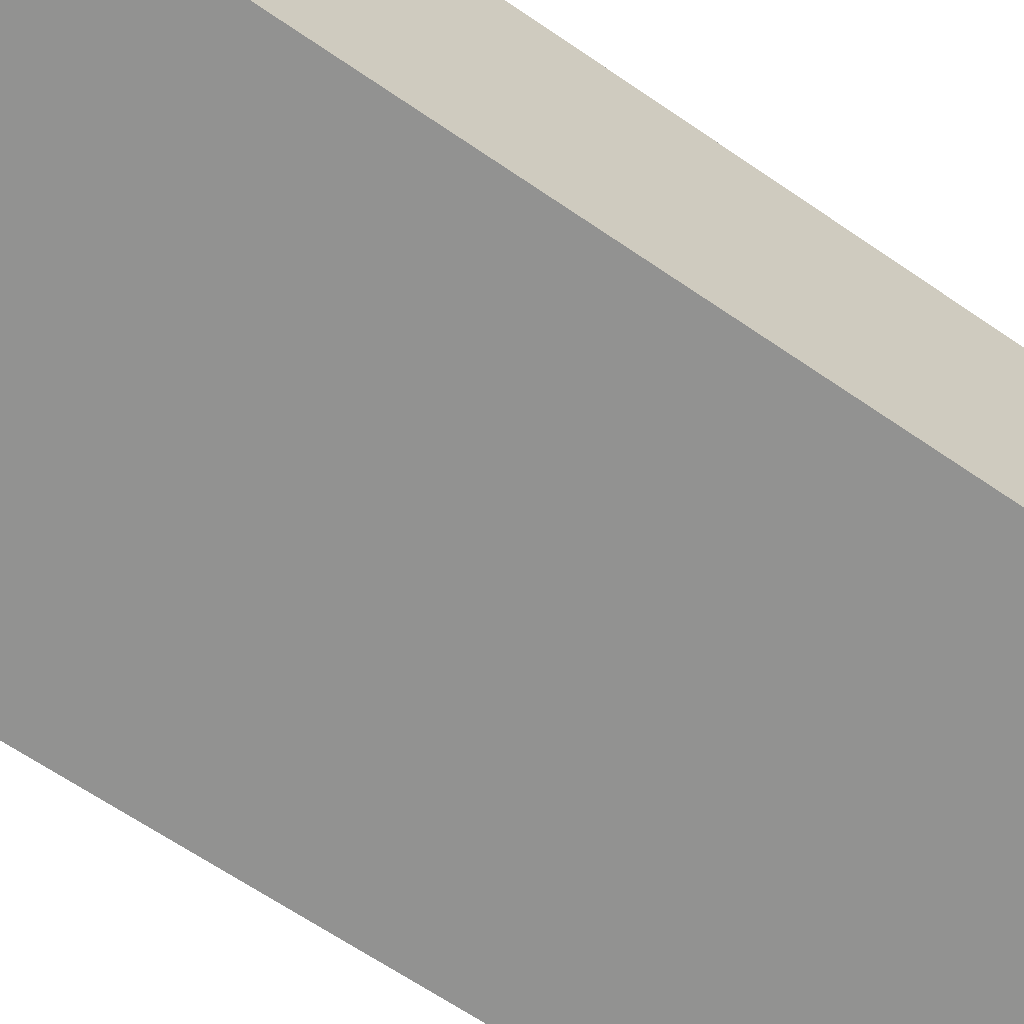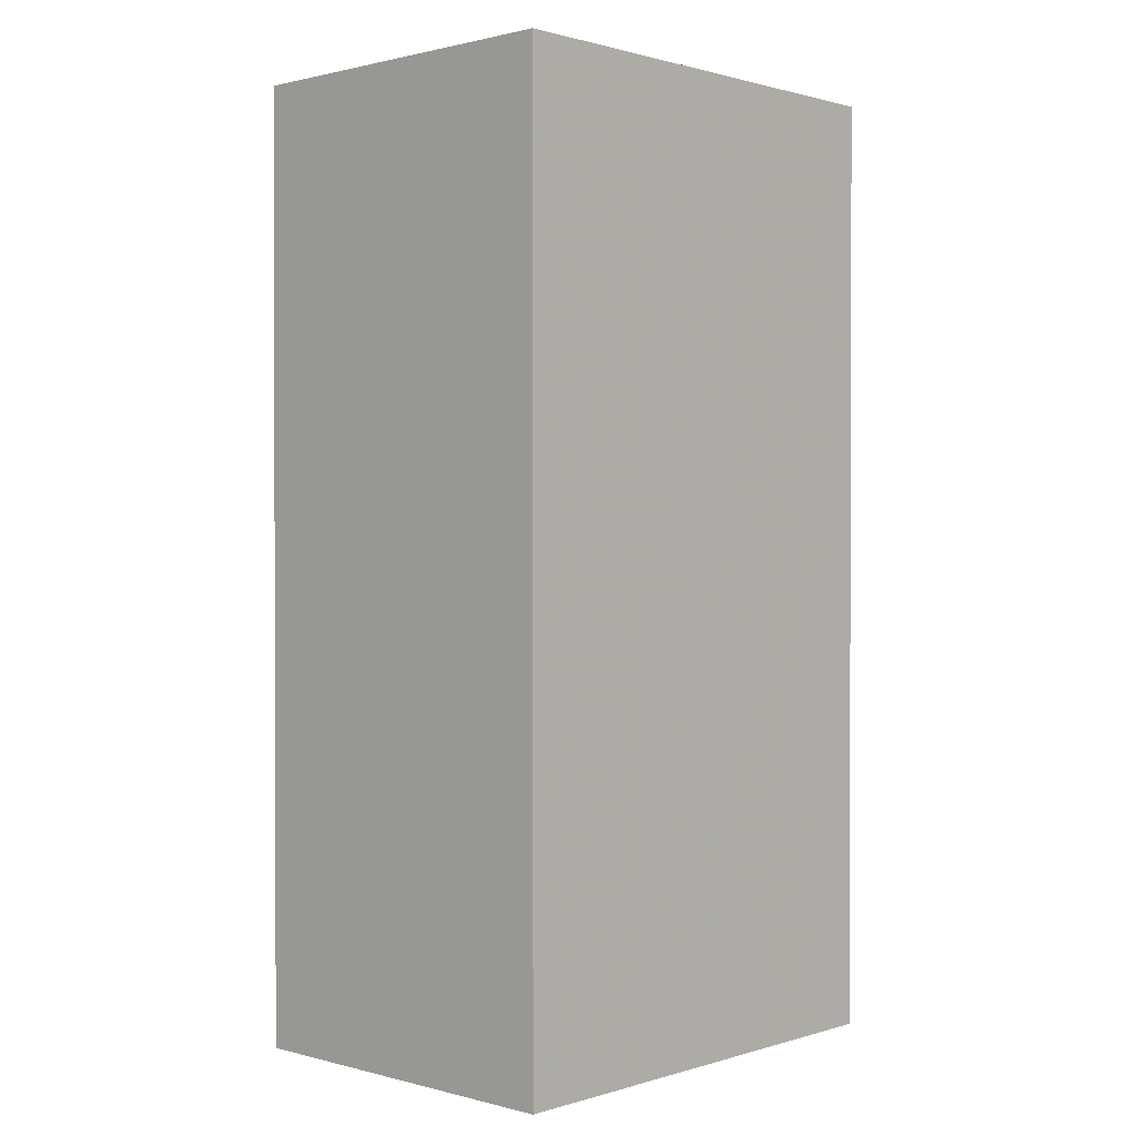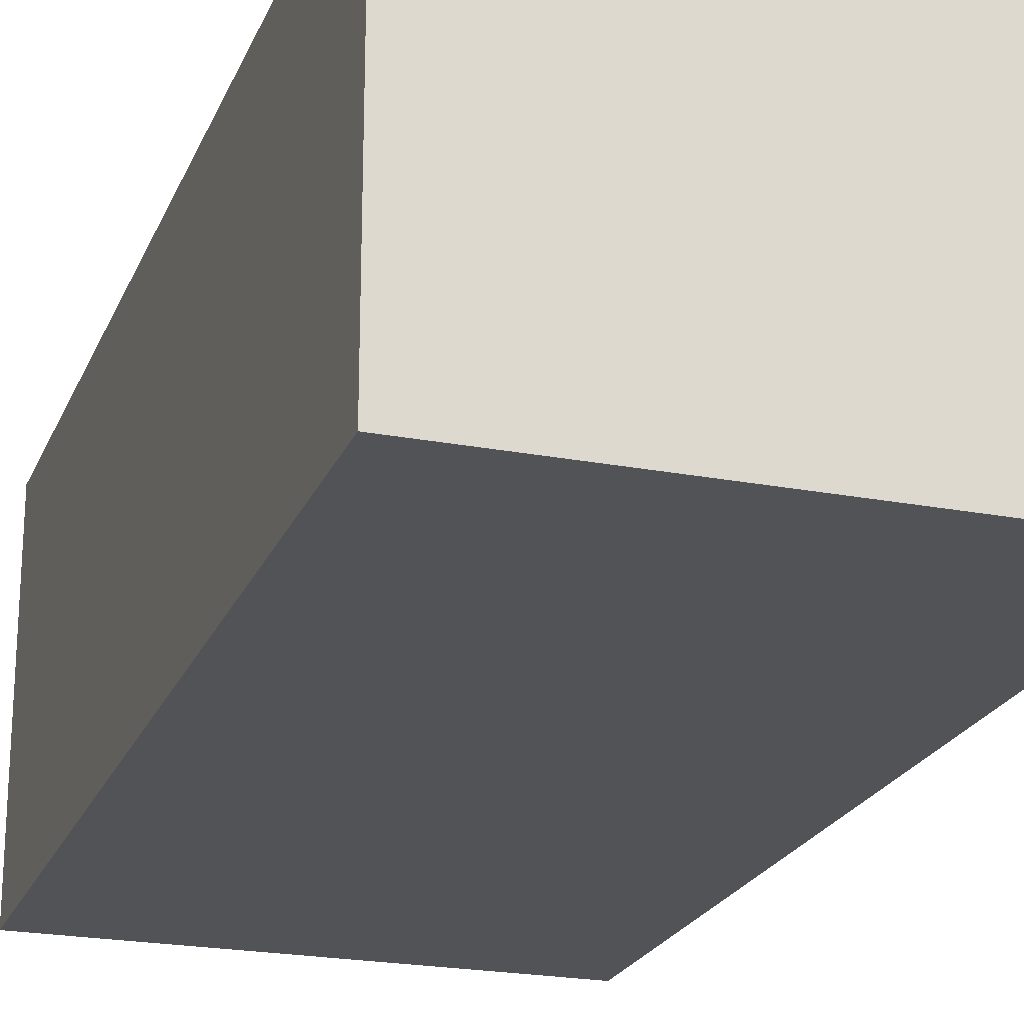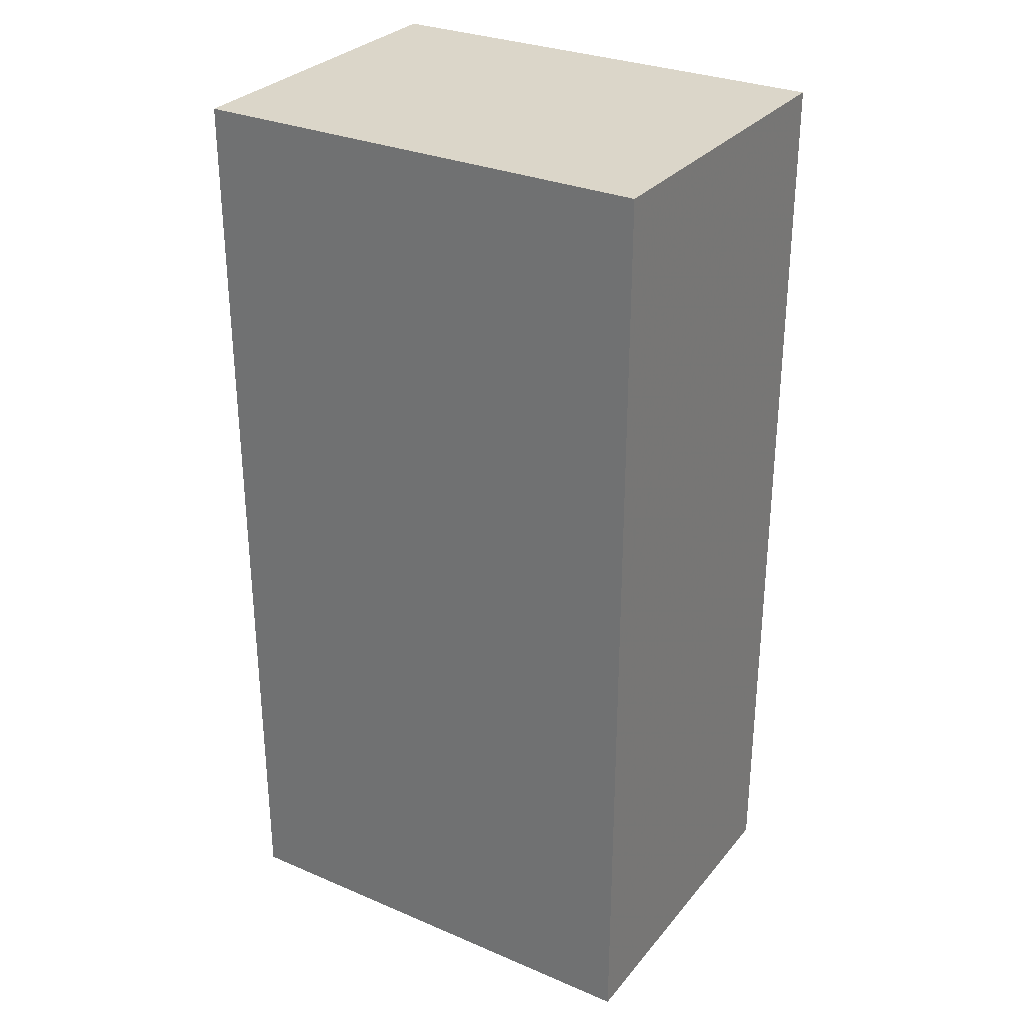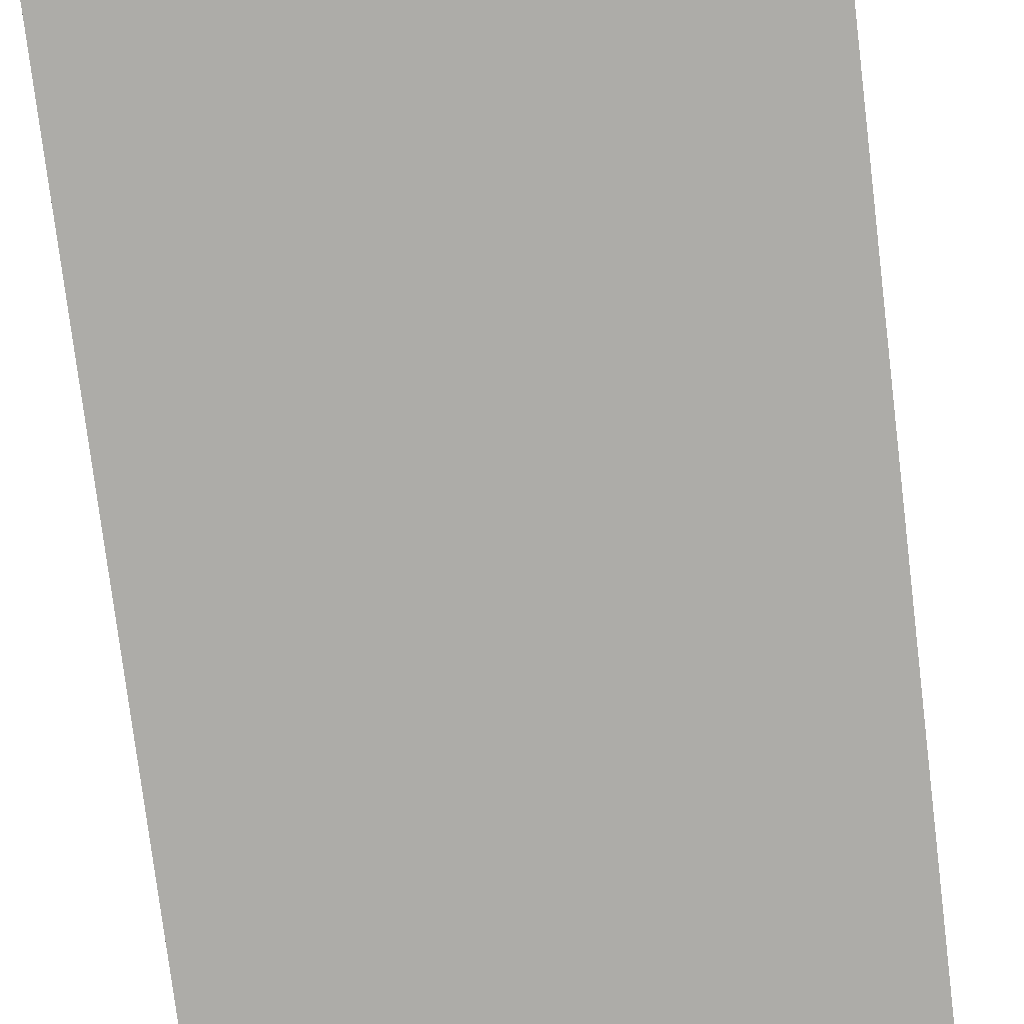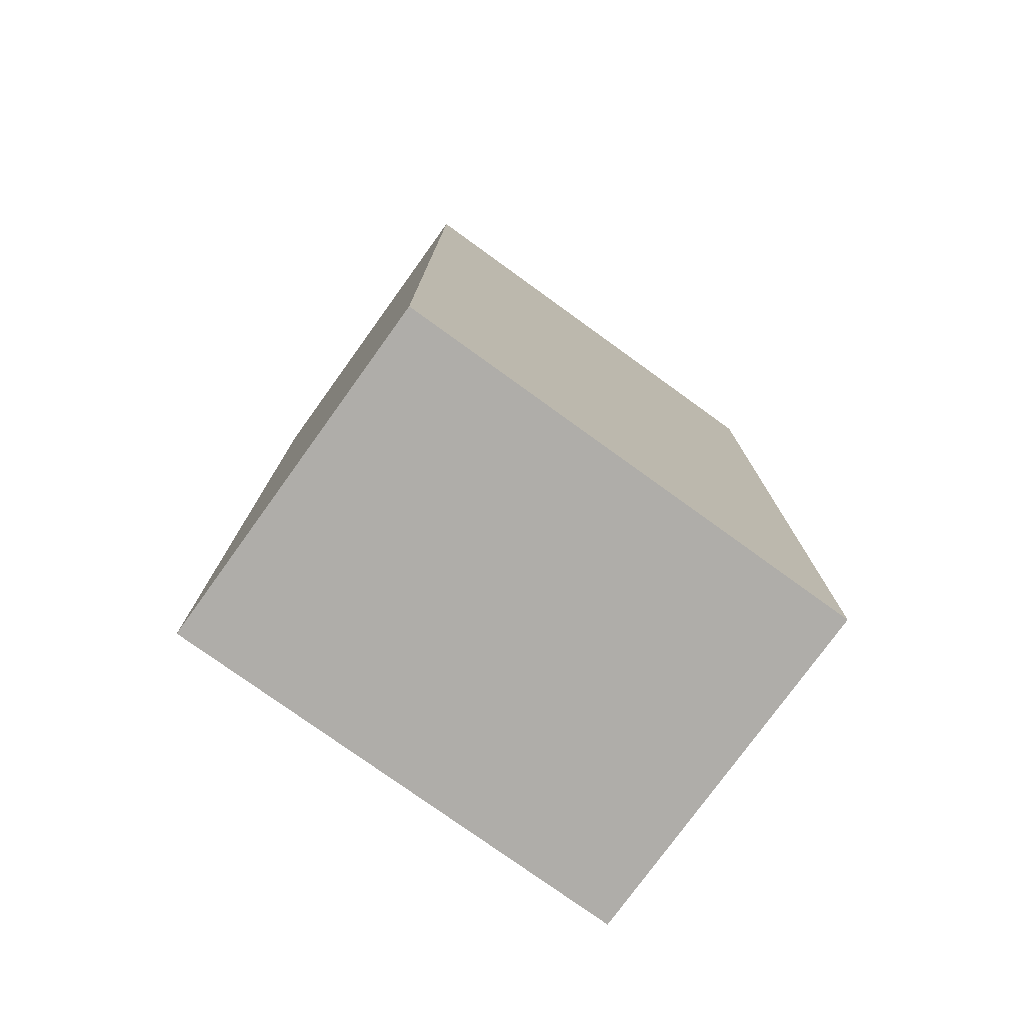
<metadata>
{"format":"obj","ext":"obj","renderer":"f3d","projection":"perspective","resolution":1024,"background":"white","views":[{"elev":-66.1,"azim":-124.5,"up":"+Y"},{"elev":1.0,"azim":133.2,"up":"+Z"},{"elev":-22.4,"azim":161.6,"up":"+Y"},{"elev":29.9,"azim":-148.2,"up":"+Z"},{"elev":-76.7,"azim":6.9,"up":"+Y"},{"elev":-77.3,"azim":144.0,"up":"+Z"}]}
</metadata>
<code>
o 20617
v 2201 1856 7.567
v 2201 1856 7.567
v 2201 1856 7.567
v 2201 1856 7.648
v 2201 1856 7.648
v 2201 1856 7.648
v 2201 1856 7.567
v 2201 1856 7.567
v 2201 1856 7.567
v 2201 1856 7.648
v 2201 1856 7.567
v 2201 1856 7.648
v 2201 1856 7.648
v 2201 1856 7.648
v 2201 1856 7.648
v 2201 1856 7.648
v 2201 1856 7.567
v 2201 1856 7.648
v 2201 1856 7.567
v 2201 1856 7.648
v 2201 1856 7.648
v 2201 1856 7.567
v 2201 1856 7.648
v 2201 1856 7.648
v 2201 1856 7.567
v 2201 1856 7.567
v 2201 1856 7.648
v 2201 1856 7.567
v 2201 1856 7.567
f 1 2 3
f 1 4 5
f 6 2 7
f 8 9 7
f 10 7 11
f 12 13 14
f 14 15 16
f 17 15 18
f 19 20 21
f 22 23 20
f 24 25 26
f 27 28 29

</code>
